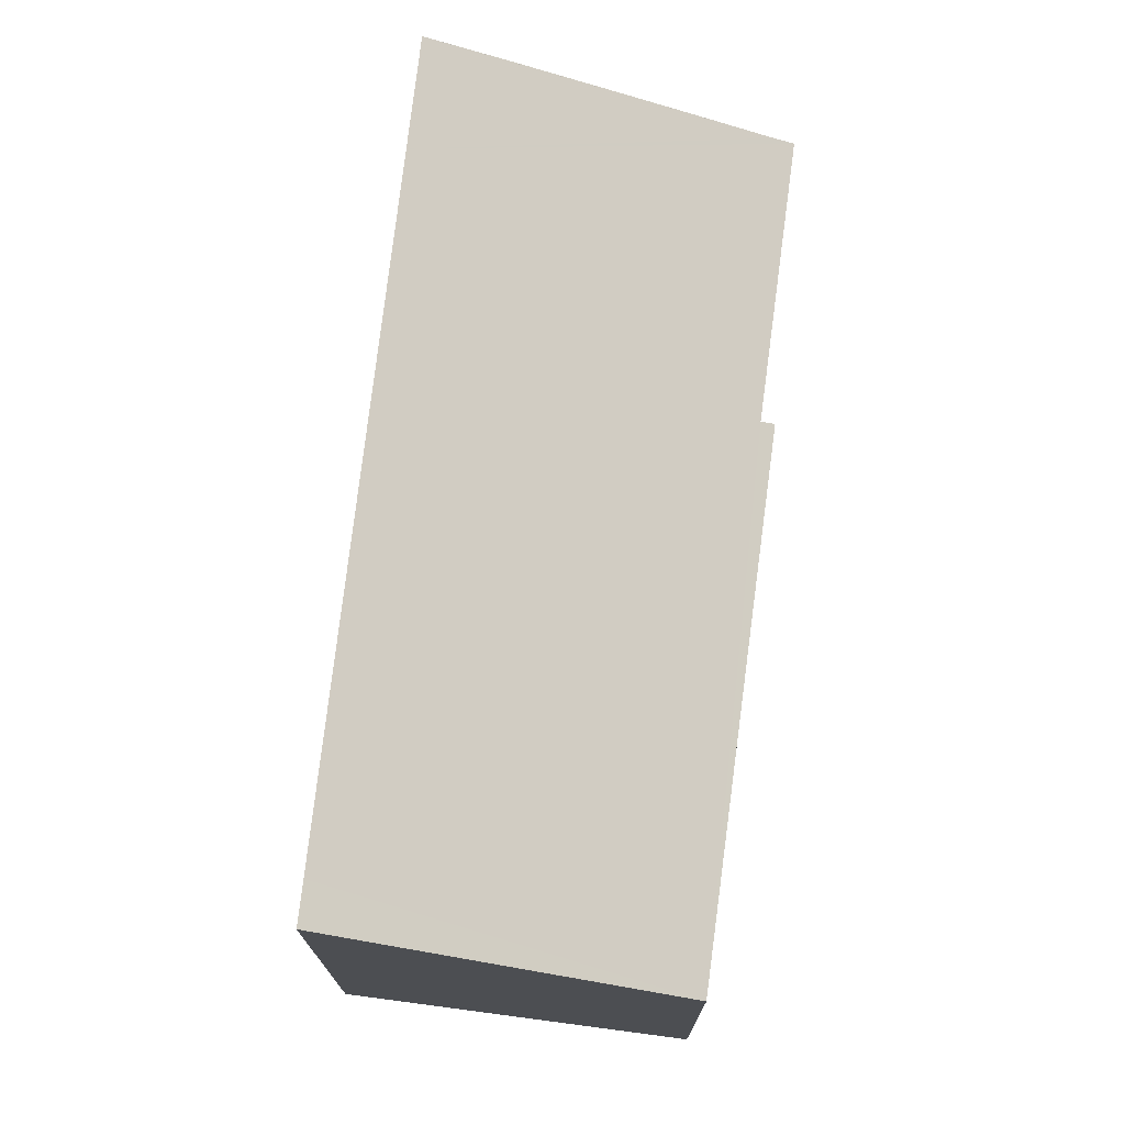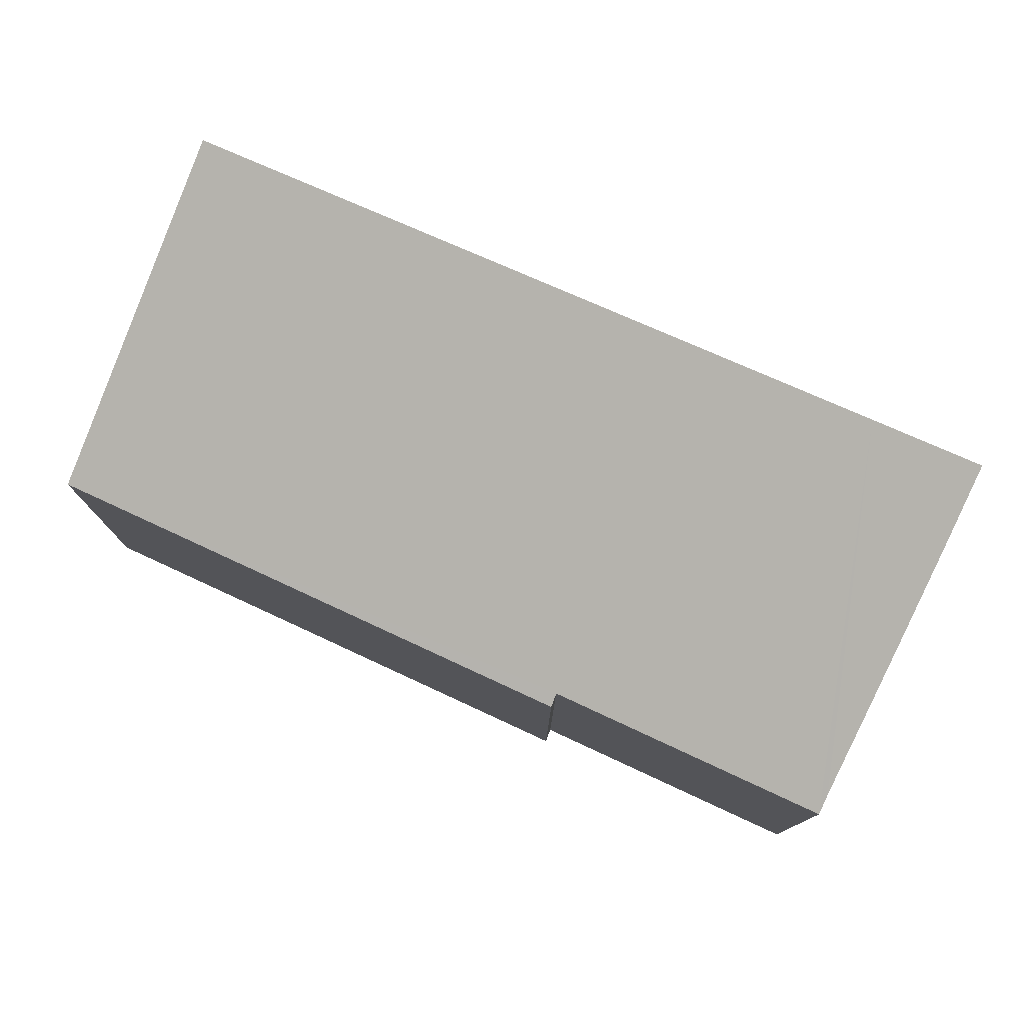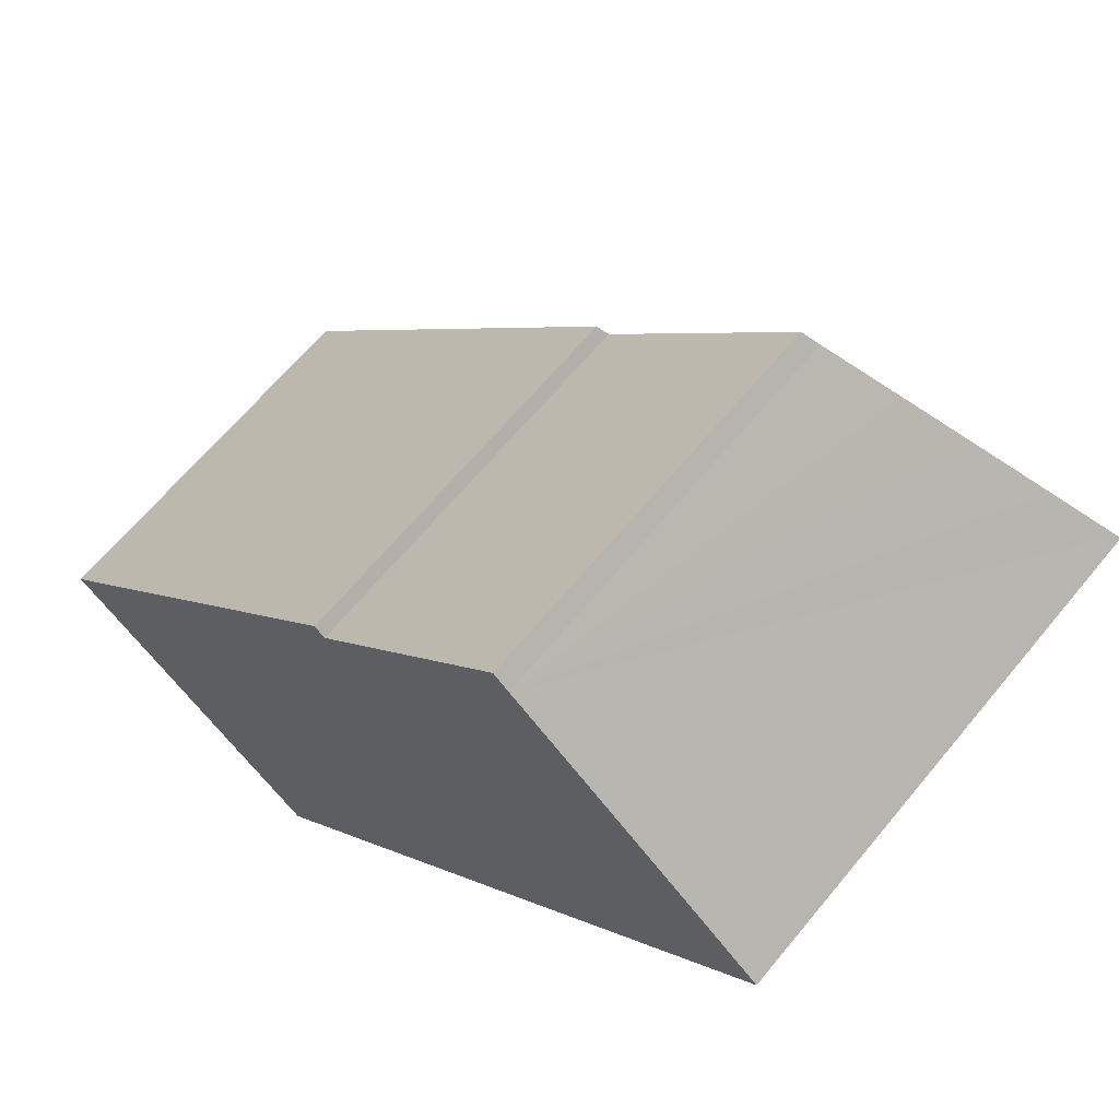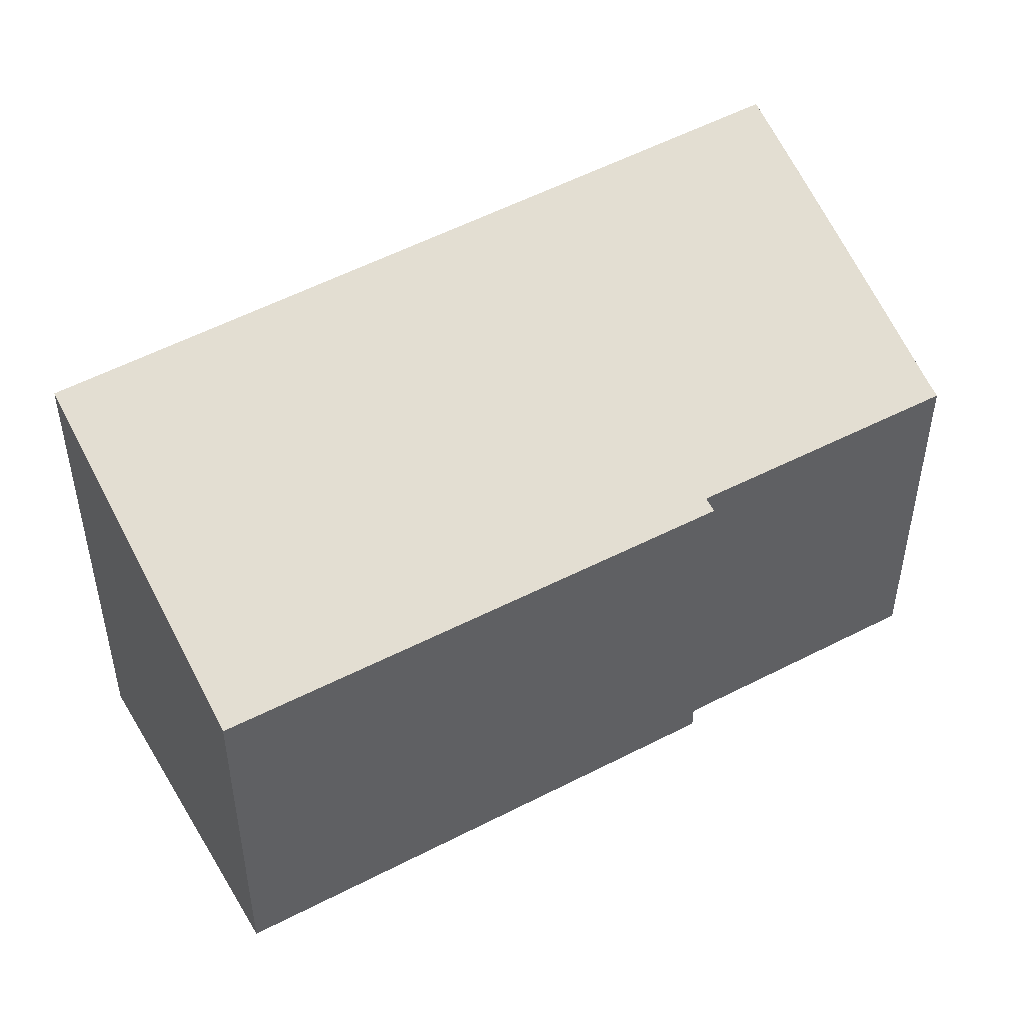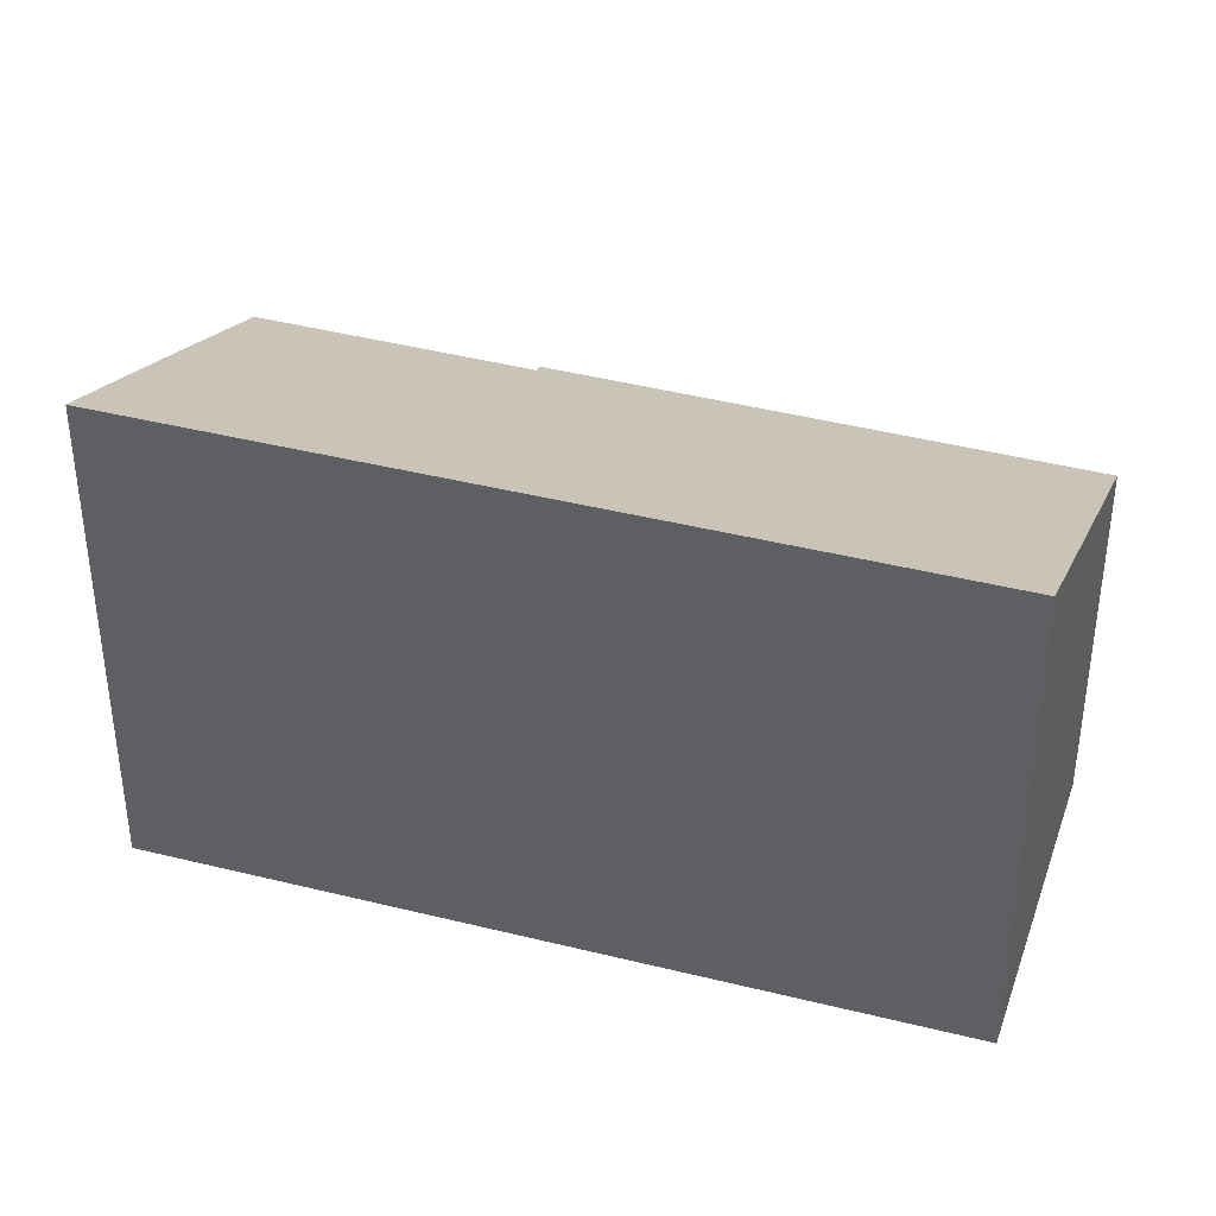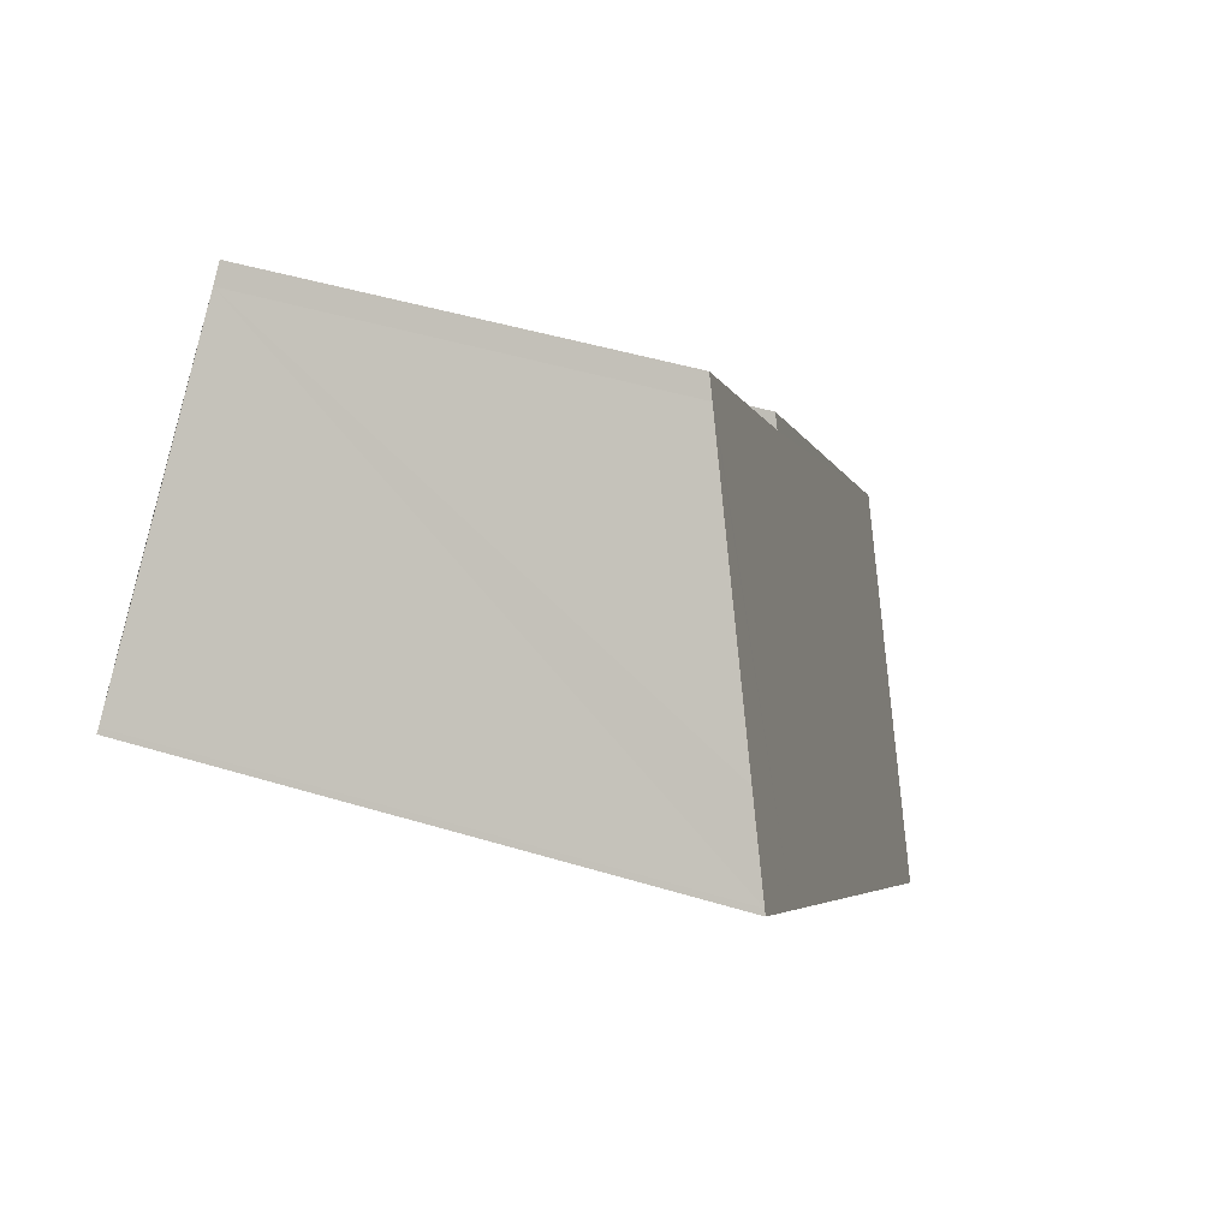
<metadata>
{"format":"obj","ext":"obj","renderer":"f3d","projection":"perspective","resolution":1024,"background":"white","views":[{"elev":74.3,"azim":-130.9,"up":"+Y"},{"elev":79.1,"azim":-23.8,"up":"+Y"},{"elev":65.1,"azim":39.5,"up":"+Z"},{"elev":49.7,"azim":-78.3,"up":"+Y"},{"elev":39.0,"azim":149.9,"up":"+Y"},{"elev":45.4,"azim":109.4,"up":"+Z"}]}
</metadata>
<code>
v  5.973 6.157 6.777
v  6.137 6.243 6.613
v  0 6.157 3.77e-16
v  4.879 8.361 -3.377
v  4.397 8.356 -3.902
v  12.44 8.45 4.842
v  9.289 6.243 10.19
v  9.535 6.369 9.96
v  13.72 8.465 6.234
v  13.69 8.45 6.261
v  13.66 8.433 6.292
v  12.68 7.941 7.174
v  11.64 7.417 8.106
v  10.59 6.893 9.035
v  4.397 2.389e-16 -3.902
v  0 0 0
v  5.973 -4.15e-16 6.777
v  6.137 -4.049e-16 6.613
v  9.289 -6.239e-16 10.19
v  9.535 -6.099e-16 9.96
v  13.66 -3.853e-16 6.292
v  10.59 -5.532e-16 9.035
v  11.64 -4.963e-16 8.106
v  12.68 -4.393e-16 7.174
v  13.72 -3.817e-16 6.234
v  13.69 -3.834e-16 6.261
v  12.44 -2.965e-16 4.842
v  4.879 2.068e-16 -3.377
g defaultobject
f 1 2 3
f 3 4 5
f 4 3 6
f 6 3 2
f 6 2 7
f 6 7 8
f 6 8 9
f 9 8 10
f 10 8 11
f 11 8 12
f 12 8 13
f 13 8 14
f 15 3 5
f 3 15 16
f 16 1 3
f 1 16 17
f 18 7 2
f 7 18 19
f 1 18 2
f 18 1 17
f 7 20 8
f 20 7 19
f 20 14 8
f 14 20 13
f 13 20 12
f 12 20 11
f 11 20 21
f 21 20 22
f 21 22 23
f 21 23 24
f 10 25 9
f 25 10 11
f 25 11 21
f 25 21 26
f 25 6 9
f 6 25 4
f 4 25 27
f 4 27 28
f 4 28 5
f 5 28 15
f 15 17 16
f 17 15 18
f 18 15 19
f 19 15 28
f 19 28 27
f 19 27 20
f 20 27 22
f 22 27 23
f 23 27 24
f 24 27 21
f 21 27 26
f 26 27 25

</code>
